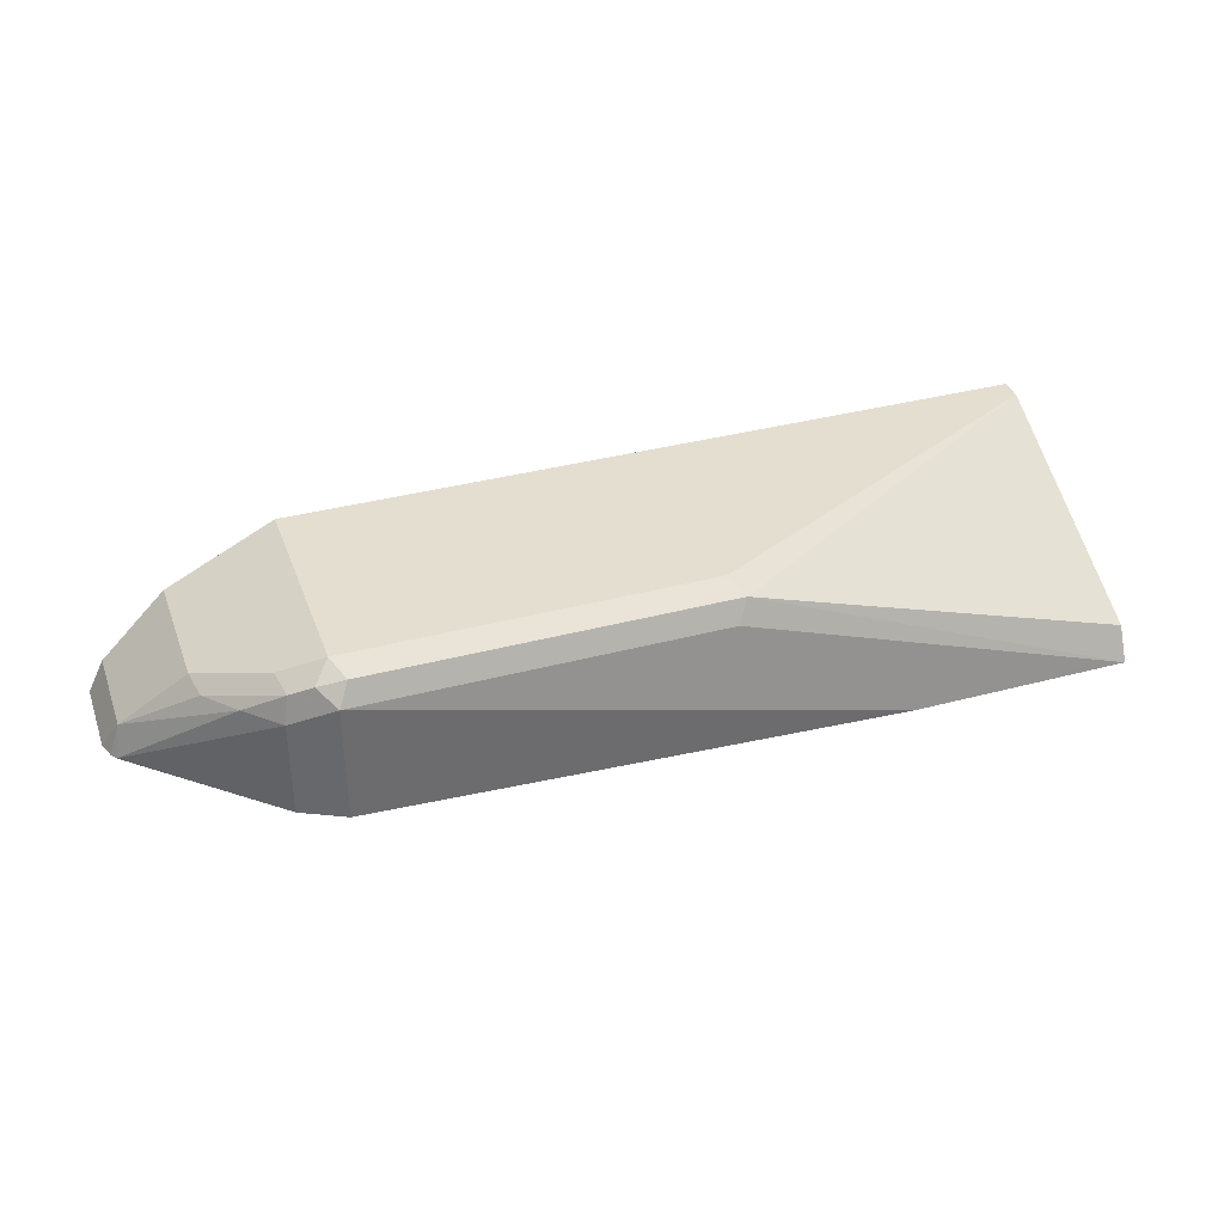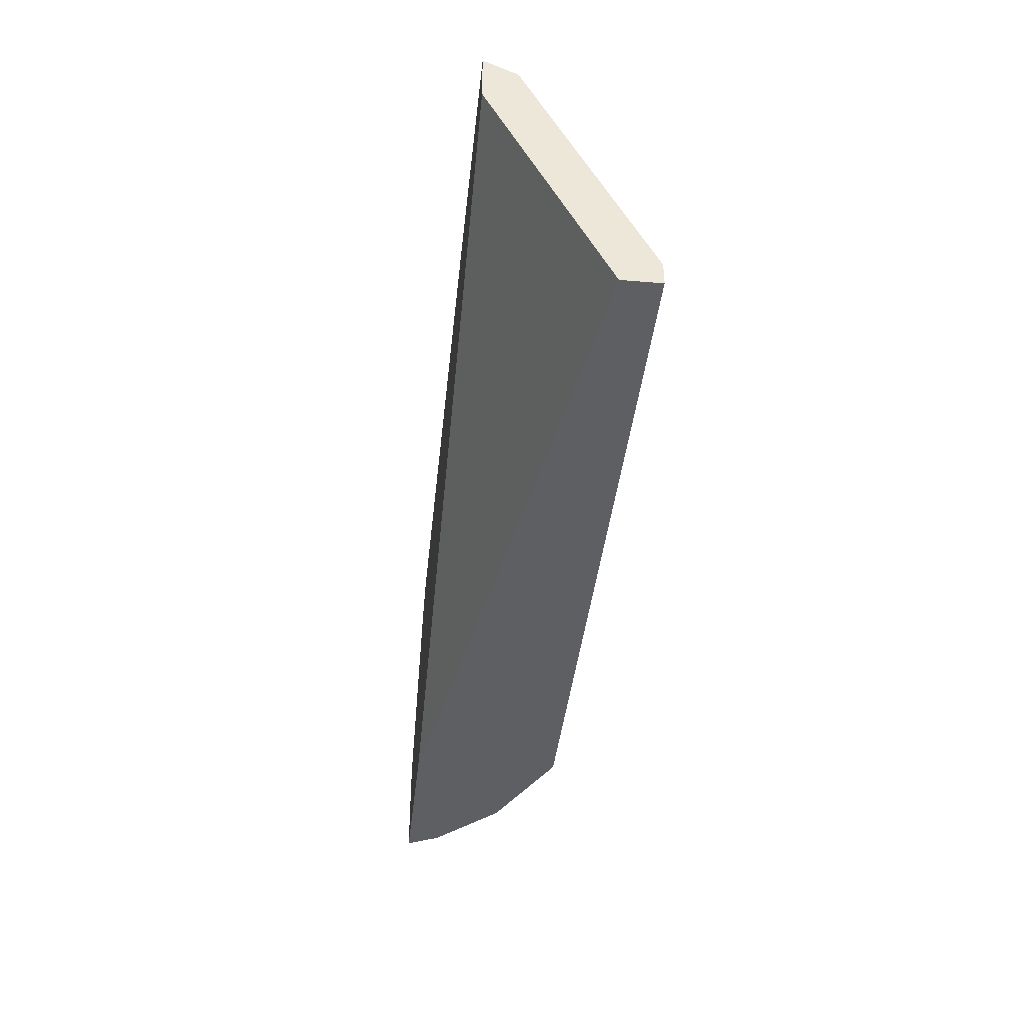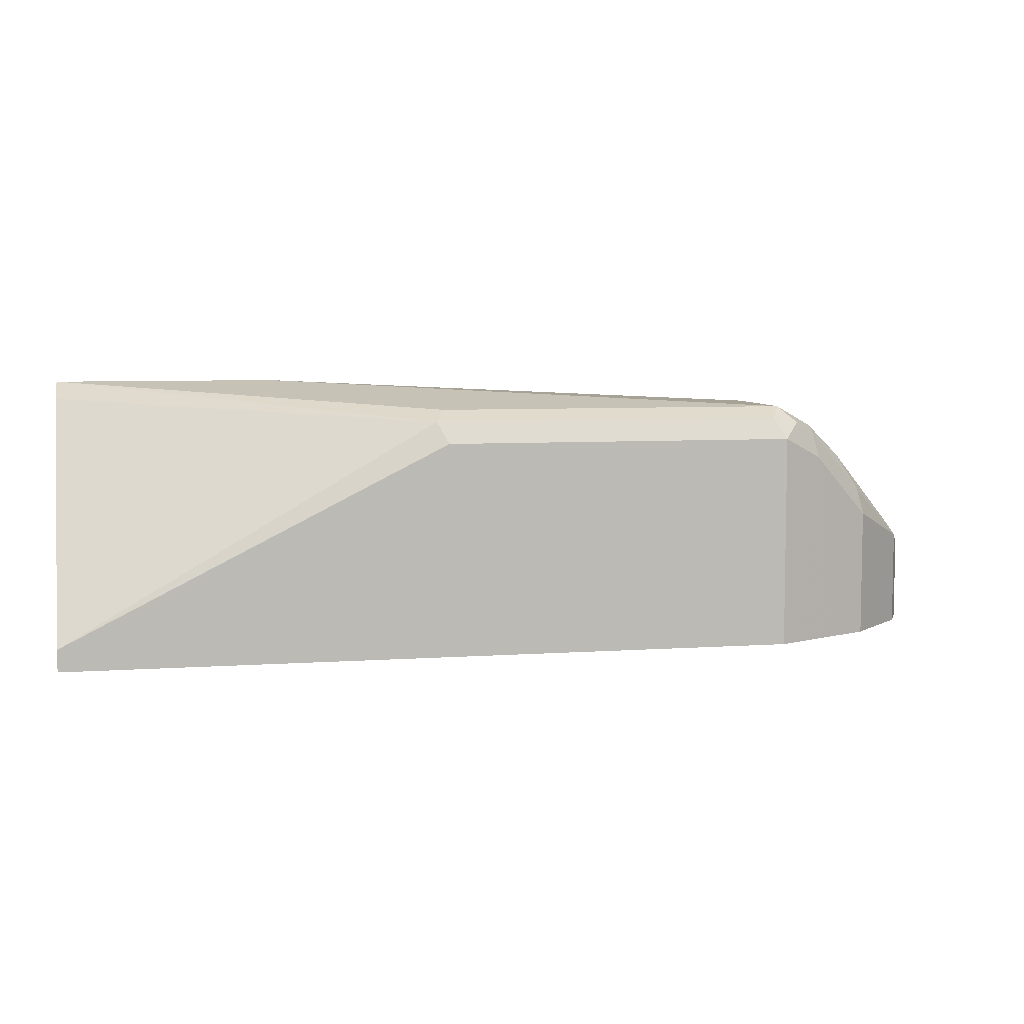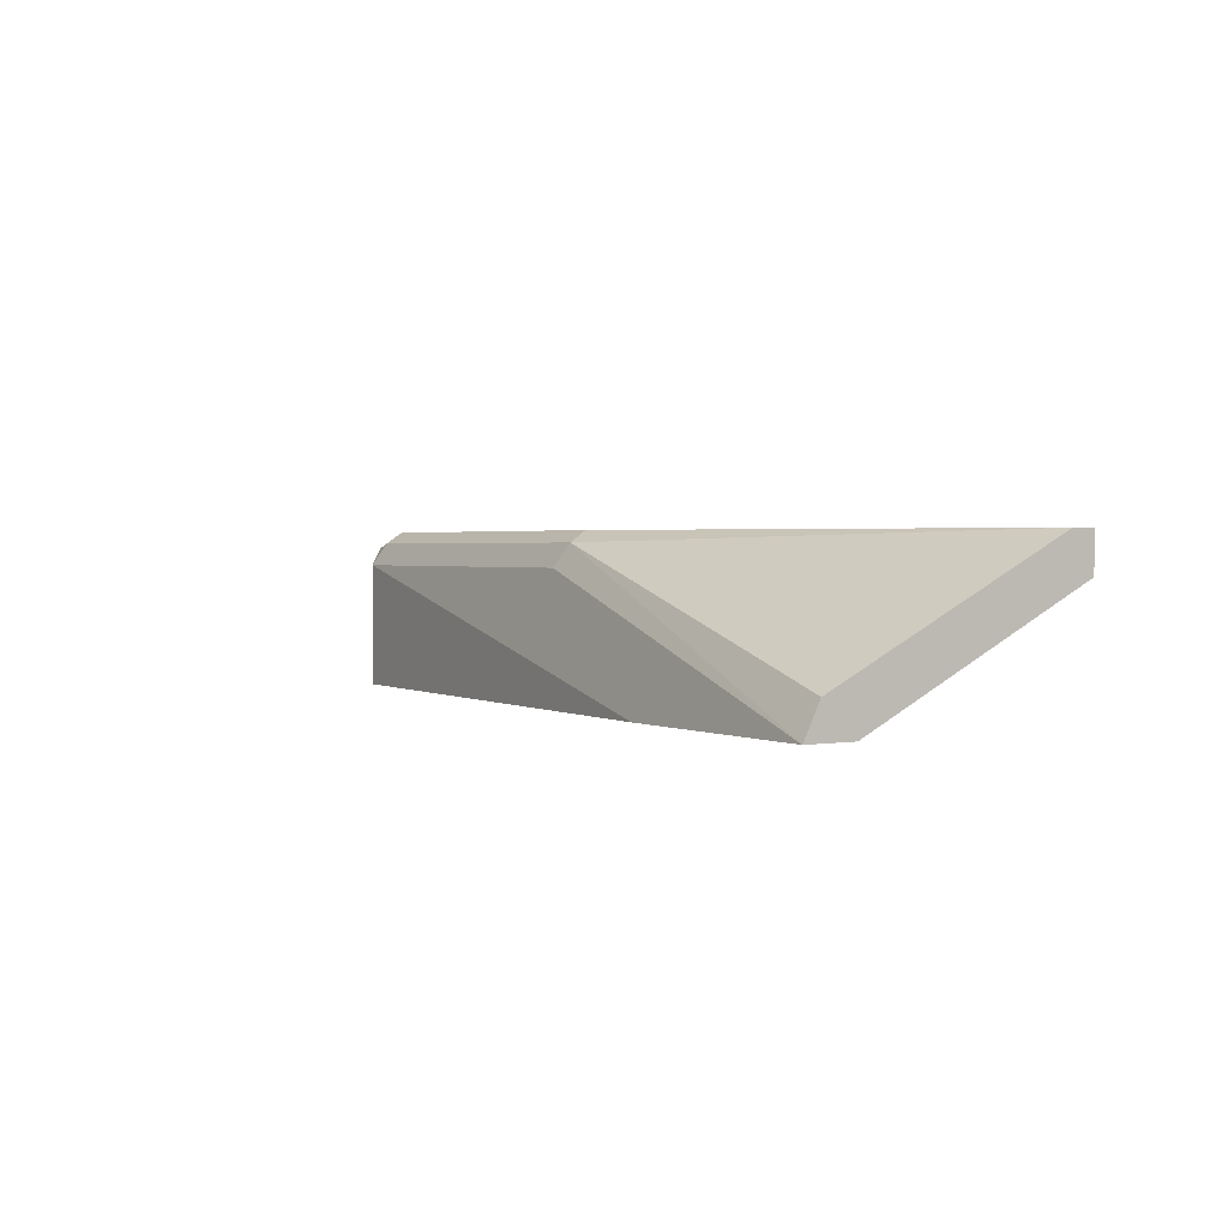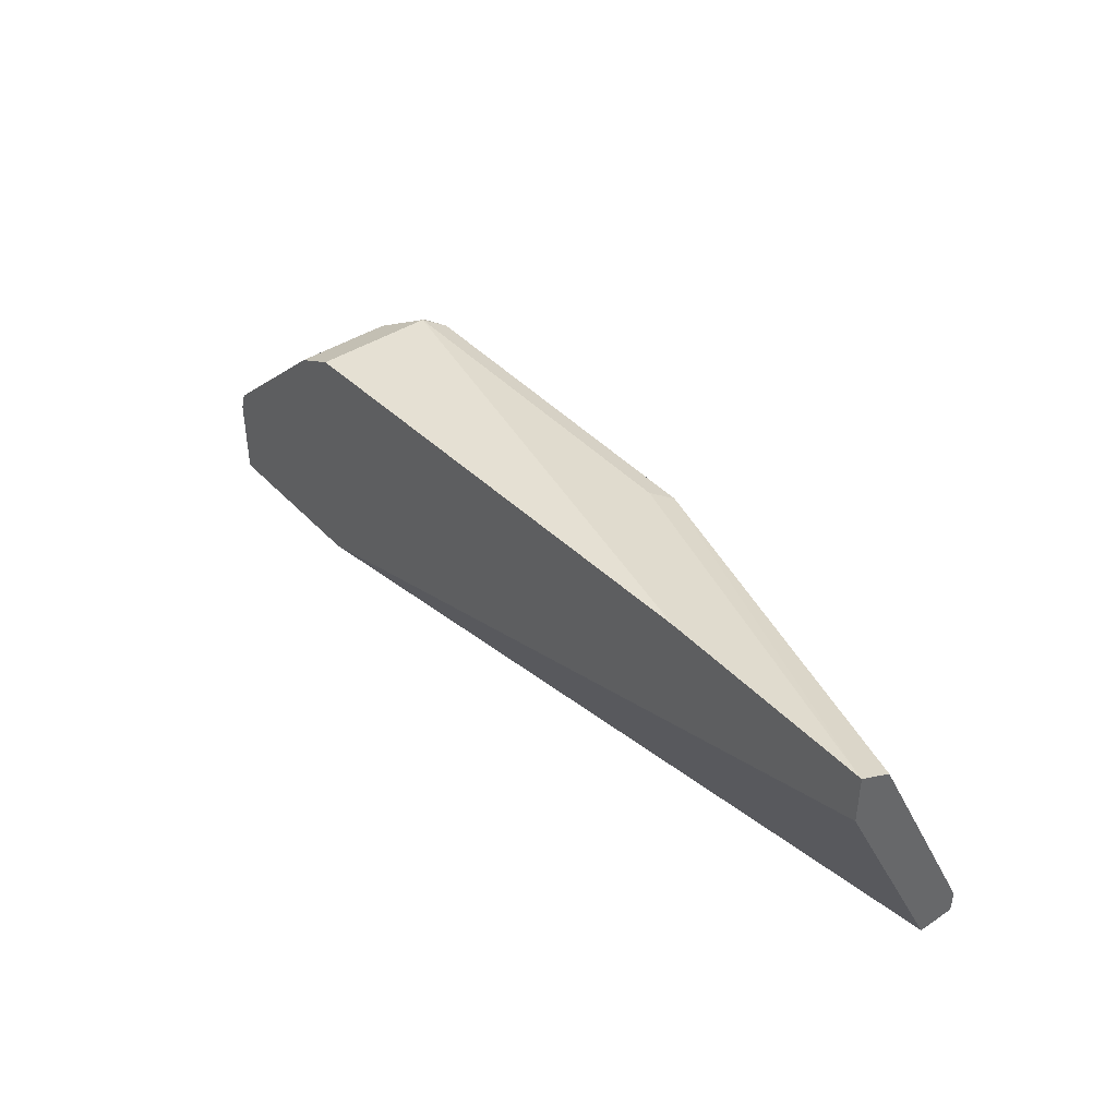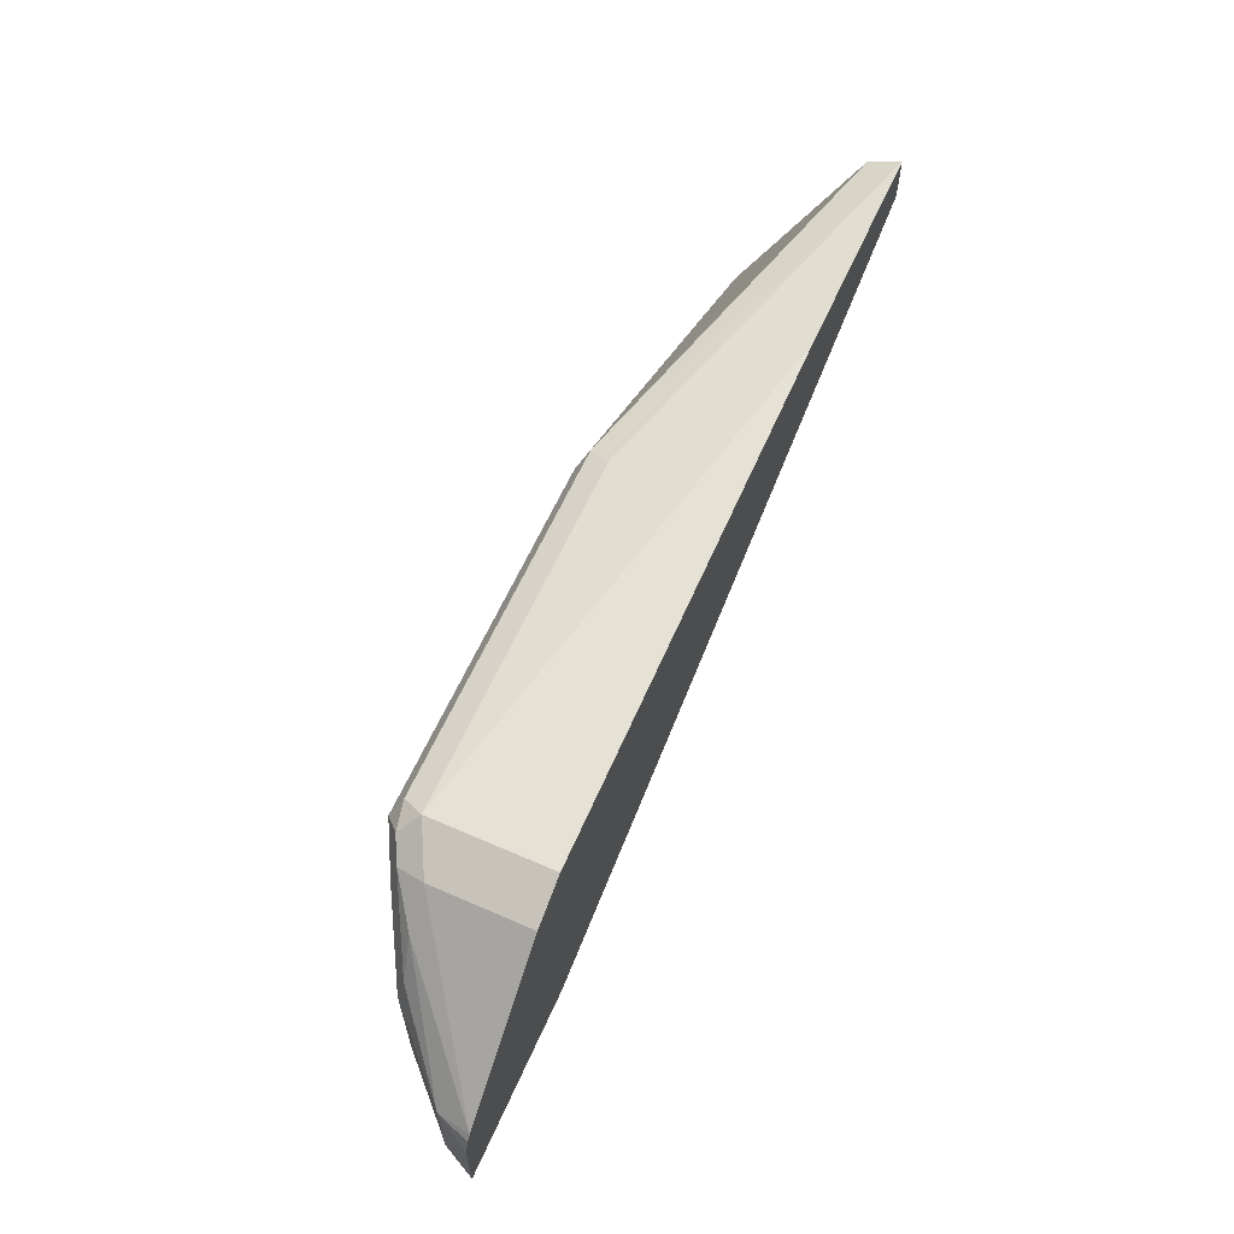
<metadata>
{"format":"obj","ext":"obj","renderer":"f3d","projection":"perspective","resolution":1024,"background":"white","views":[{"elev":36.5,"azim":160.9,"up":"+Z"},{"elev":-39.8,"azim":-96.0,"up":"+Y"},{"elev":6.4,"azim":-11.6,"up":"+Y"},{"elev":1.8,"azim":-122.0,"up":"+Z"},{"elev":41.4,"azim":-128.6,"up":"+Y"},{"elev":61.5,"azim":114.0,"up":"+Y"}]}
</metadata>
<code>
v 0.3669 0.2828 0.4256
v 0.2532 0.2828 0.4256
v 0.6384 0.2688 0.4872
v 0.6384 0.2688 0.4256
v 0.2532 0.2576 0.4256
v 0.2532 0.2744 0.4424
v 0.448 0.2632 0.4984
v 0.4536 0.2688 0.4872
v 0.6328 0.2632 0.4984
v 0.6468 0.2604 0.4956
v 0.658 0.2548 0.49
v 0.6608 0.2576 0.476
v 0.6608 0.2576 0.4256
v 0.644 0.266 0.4256
v 0.2532 0.1456 0.4816
v 0.644 0.1397 0.4256
v 0.2532 0.2364 0.4614
v 0.2532 0.1736 0.4928
v 0.2532 0.1524 0.5034
v 0.2532 0.1512 0.504
v 0.4536 0.252 0.504
v 0.6384 0.252 0.504
v 0.6608 0.2408 0.4928
v 0.6944 0.2072 0.476
v 0.6916 0.2212 0.4732
v 0.6776 0.2408 0.476
v 0.7314 0.1938 0.4256
v 0.6608 0.2576 0.4256
v 0.2532 0.1397 0.4846
v 0.7365 0.1397 0.4256
v 0.2532 0.1397 0.504
v 0.6384 0.1397 0.504
v 0.6437 0.1397 0.5014
v 0.6614 0.1397 0.4925
v 0.6773 0.1397 0.4846
v 0.672 0.2184 0.4872
v 0.728 0.1904 0.4424
v 0.6941 0.1397 0.4762
v 0.6944 0.1397 0.476
v 0.7308 0.1932 0.4284
v 0.7337 0.1904 0.4256
v 0.7365 0.182 0.4256
v 0.728 0.1397 0.4424
f 20 32 22
f 16 38 35
f 16 31 29
f 16 32 31
f 16 33 32
f 16 34 33
f 16 35 34
f 20 31 32
f 13 28 14
f 16 43 39
f 15 16 29
f 13 27 28
f 12 27 13
f 12 26 27
f 11 26 12
f 20 22 21
f 11 25 26
f 16 39 38
f 22 32 33
f 25 37 26
f 23 34 35
f 11 24 25
f 37 41 40
f 37 42 41
f 35 38 36
f 30 37 43
f 30 42 37
f 27 40 41
f 26 40 27
f 26 37 40
f 24 43 37
f 24 39 43
f 24 38 39
f 24 36 38
f 24 37 25
f 23 33 34
f 23 36 24
f 23 35 36
f 22 33 23
f 11 23 24
f 16 30 43
f 10 22 11
f 2 19 18
f 2 20 19
f 2 29 31
f 2 15 29
f 2 5 15
f 1 5 2
f 1 16 5
f 1 30 16
f 1 42 30
f 1 41 42
f 1 27 41
f 1 28 27
f 1 14 28
f 1 4 14
f 1 3 4
f 1 8 3
f 1 2 8
f 2 18 17
f 2 17 6
f 2 31 20
f 2 7 8
f 9 22 10
f 7 22 9
f 7 21 22
f 7 20 21
f 2 6 7
f 7 18 19
f 7 17 18
f 6 17 7
f 11 22 23
f 7 19 20
f 4 13 14
f 3 7 9
f 3 8 7
f 3 13 4
f 3 12 13
f 3 11 12
f 3 10 11
f 3 9 10
f 5 16 15

</code>
